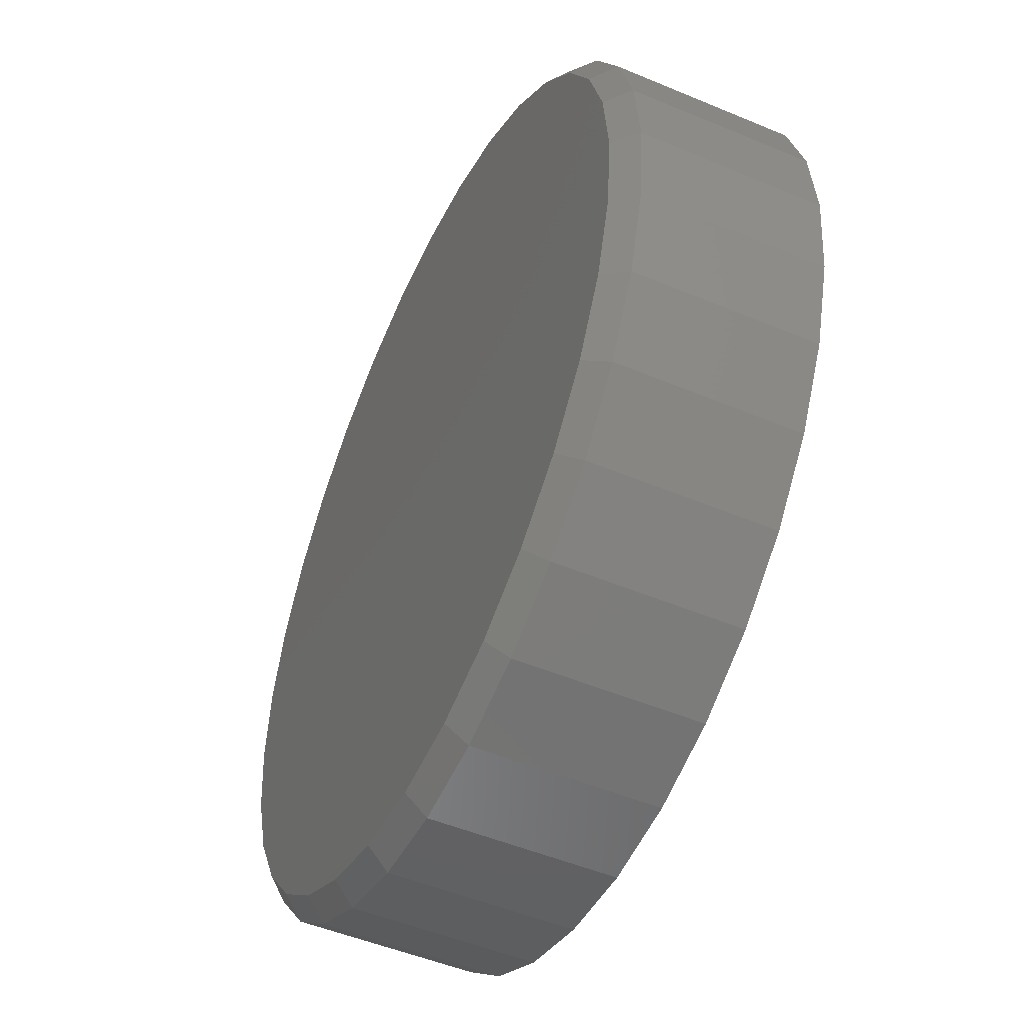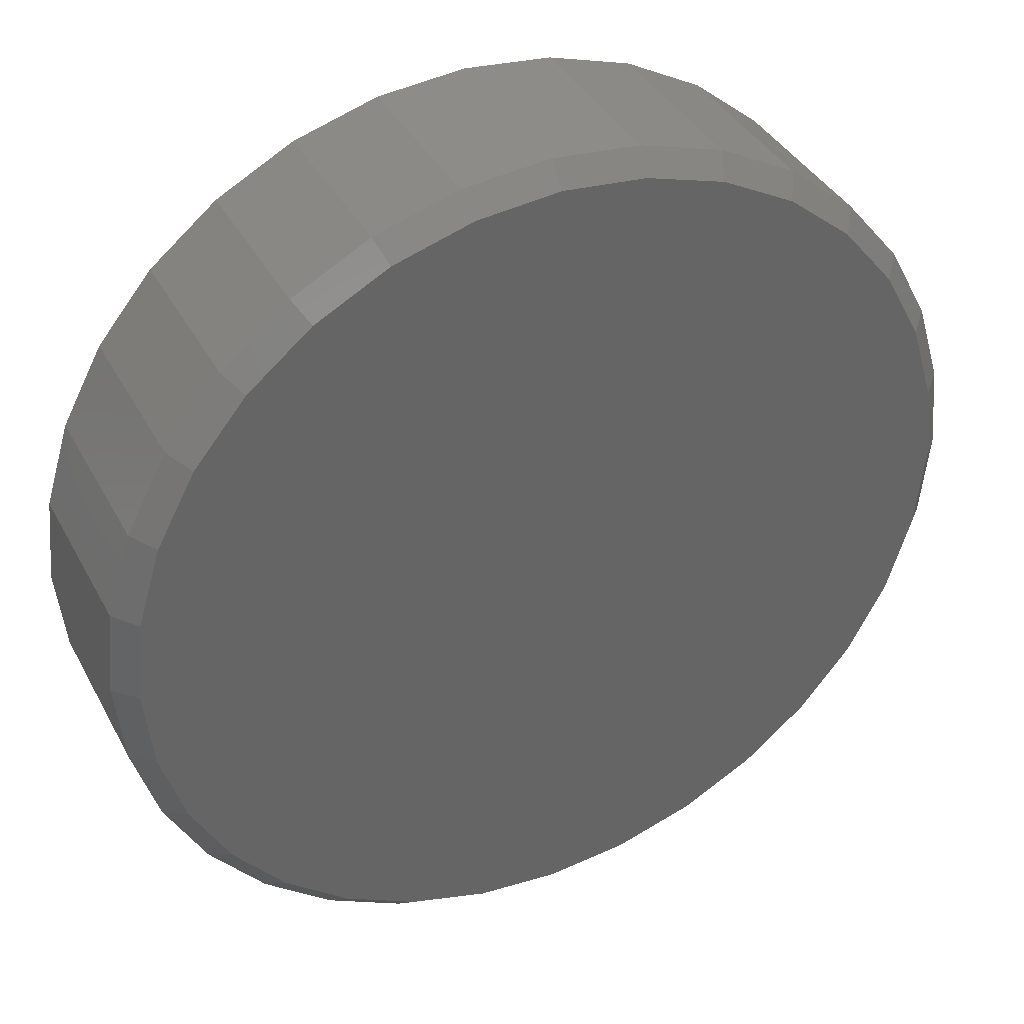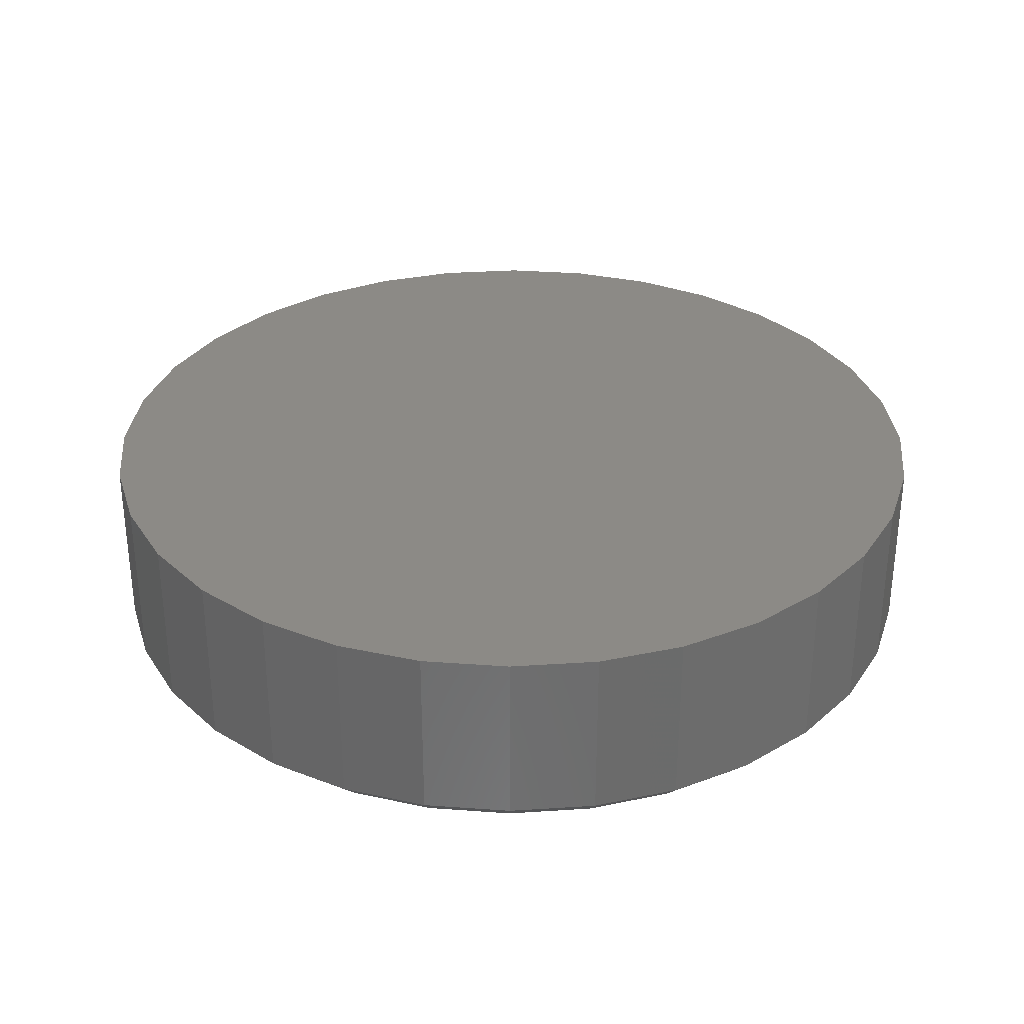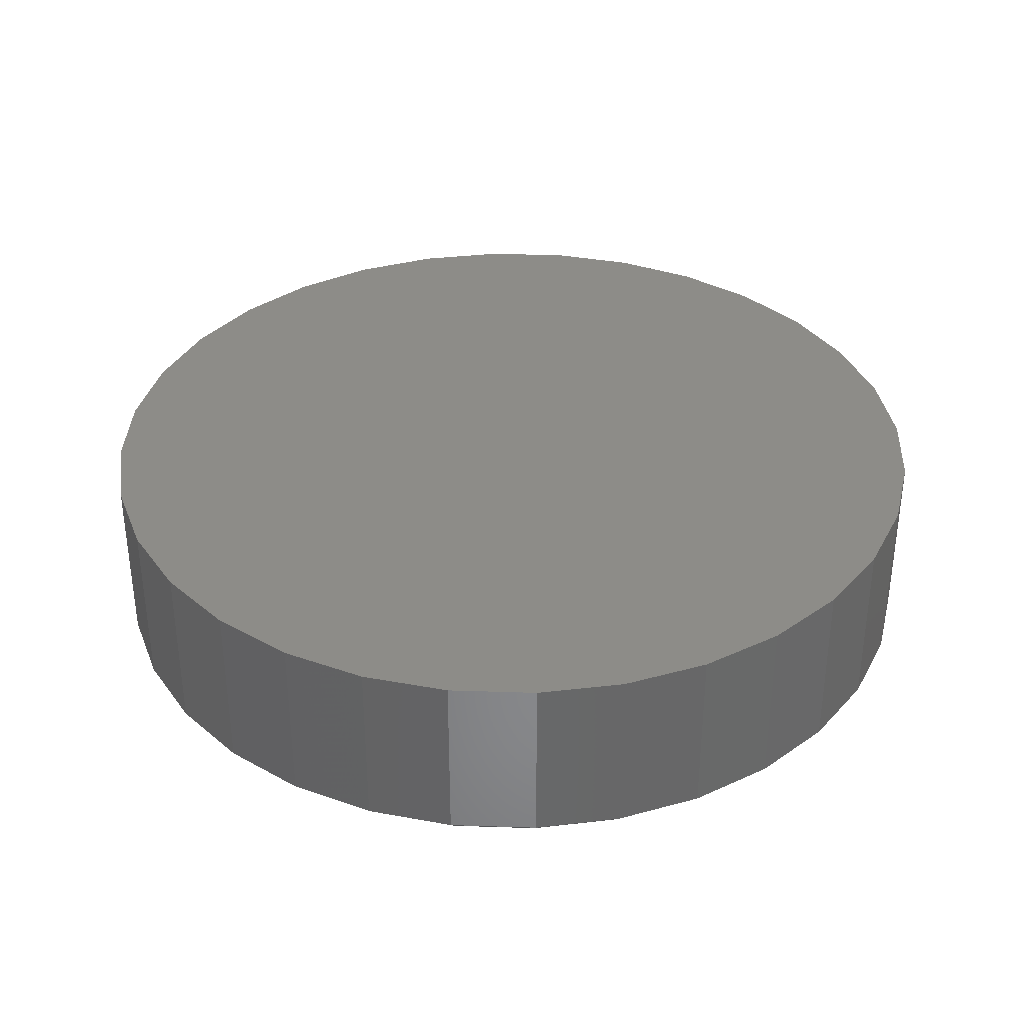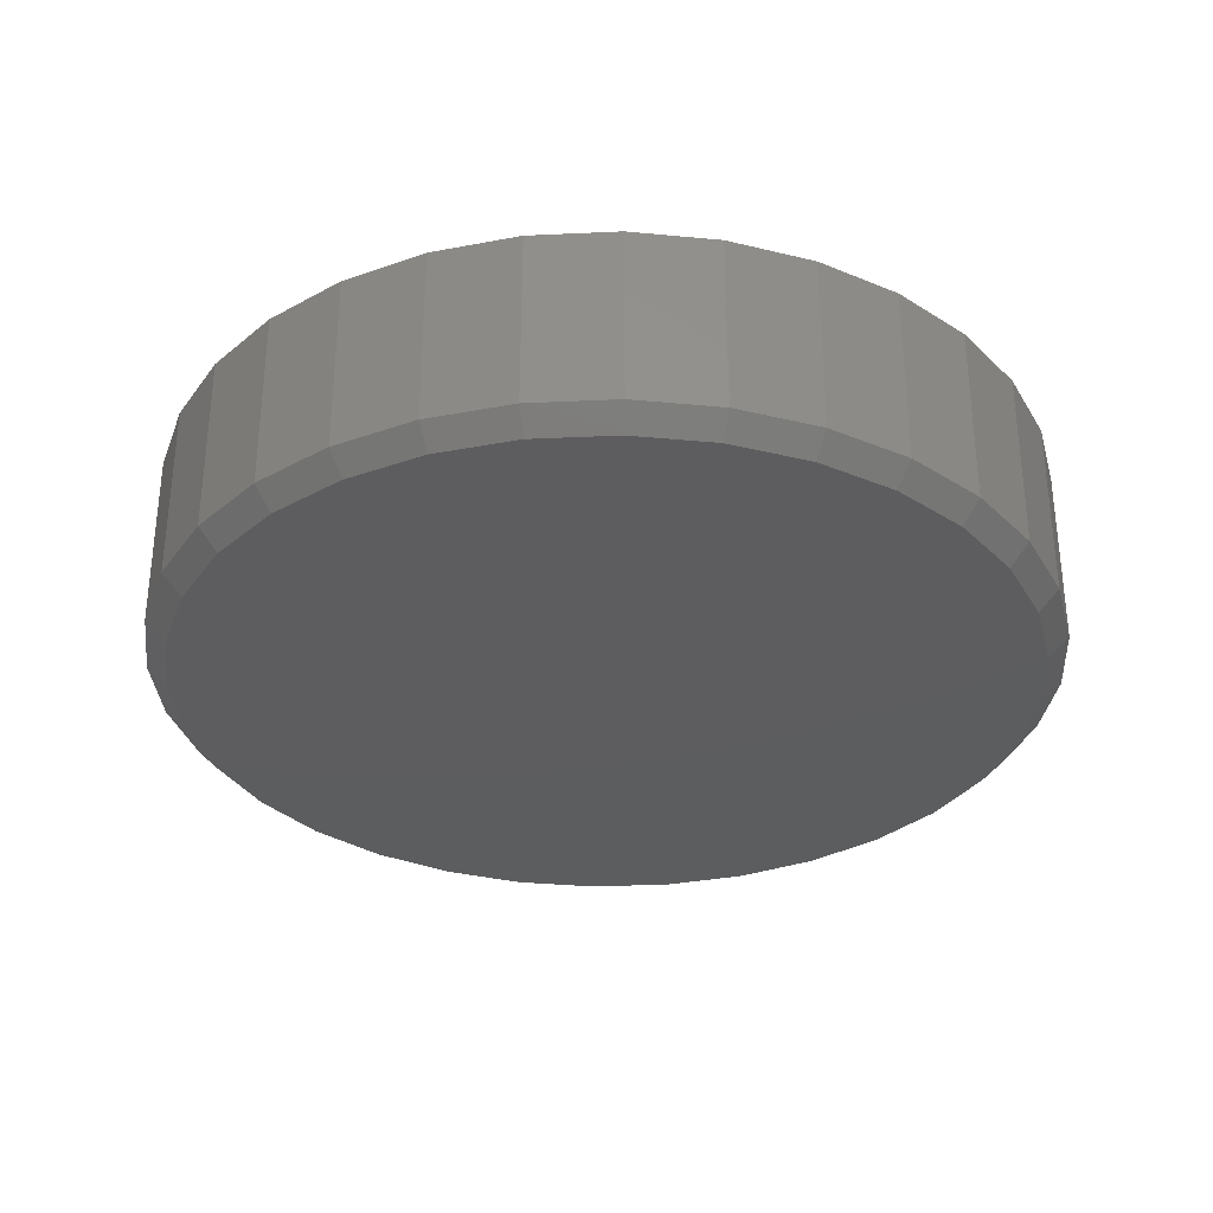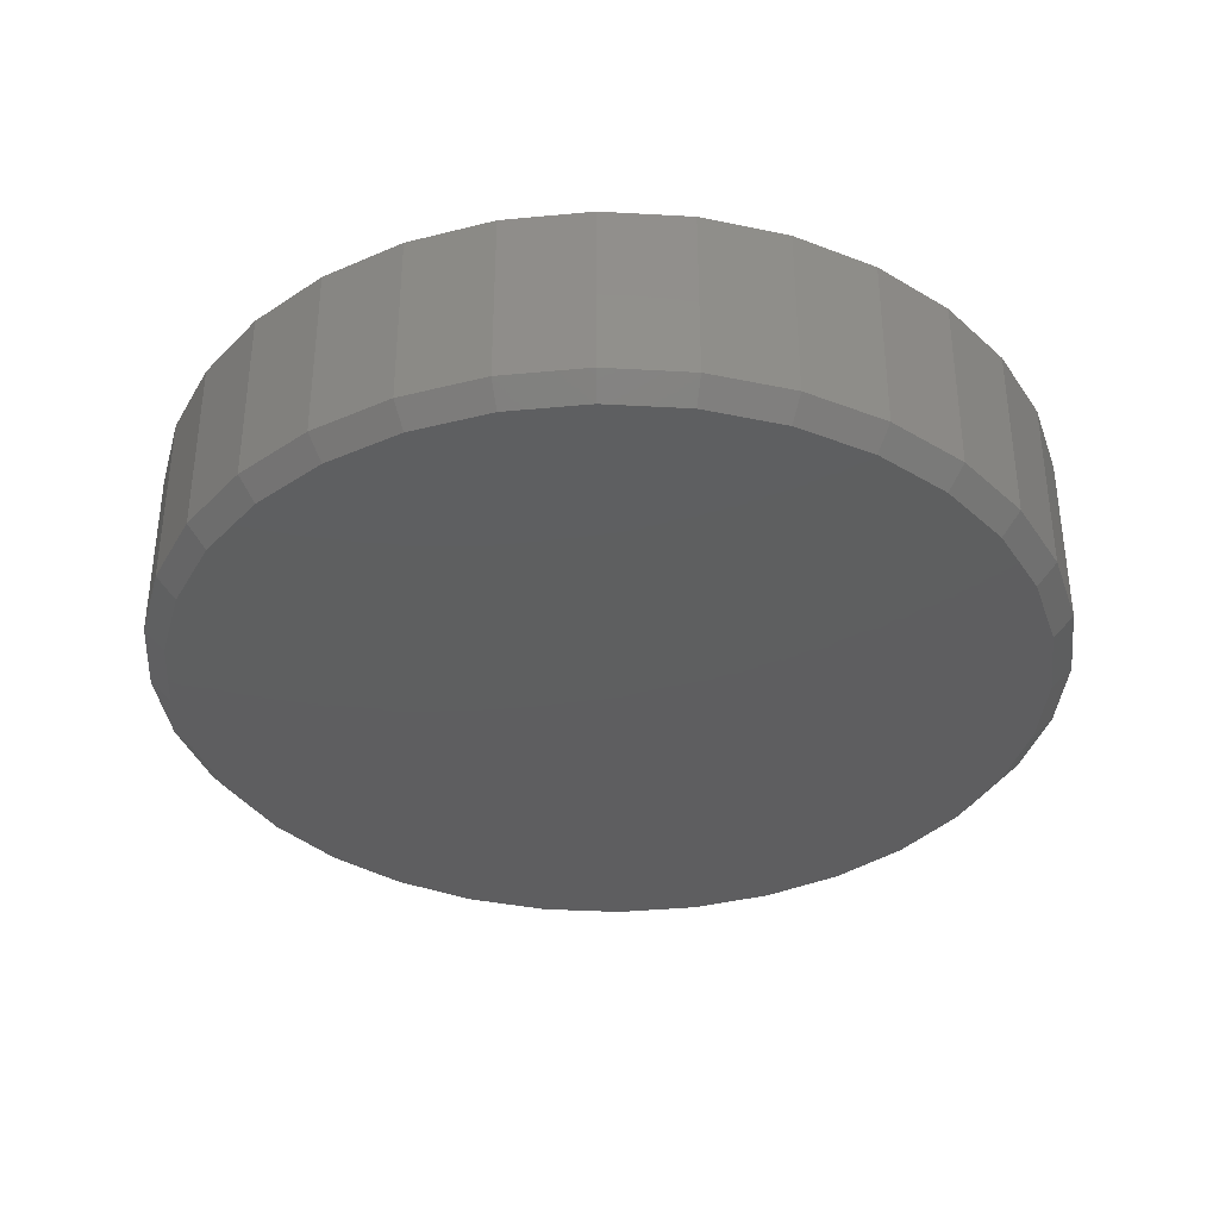
<metadata>
{"format":"stl","ext":"stl","renderer":"f3d","projection":"perspective","resolution":1024,"background":"white","views":[{"elev":-50.0,"azim":-114.8,"up":"+Y"},{"elev":38.2,"azim":154.4,"up":"+Y"},{"elev":31.9,"azim":135.3,"up":"+Z"},{"elev":35.5,"azim":-59.4,"up":"+Z"},{"elev":-32.3,"azim":-35.7,"up":"+Z"},{"elev":-36.3,"azim":147.7,"up":"+Z"}]}
</metadata>
<code>
# stl→obj: 96 verts, 188 faces
v 0.006826 0.624 0
v 0.1286 0.612 0
v -0.1149 0.612 0
v 0.006826 -0.624 0
v -0.1149 -0.612 0
v 0.1286 -0.612 0
v -0.232 -0.5765 0
v 0.2456 -0.5765 0
v -0.3399 -0.5188 0
v 0.3535 -0.5188 0
v -0.4344 -0.4412 0
v 0.4481 -0.4412 0
v -0.512 -0.3467 0
v 0.5257 -0.3467 0
v -0.5697 -0.2388 0
v 0.5833 -0.2388 0
v -0.6052 -0.1217 0
v 0.6188 -0.1217 0
v -0.6172 4.533e-17 0
v 0.6308 -1.839e-16 0
v -0.6052 0.1217 0
v 0.6188 0.1217 0
v -0.5697 0.2388 0
v 0.5833 0.2388 0
v -0.512 0.3467 0
v 0.5257 0.3467 0
v -0.4344 0.4412 0
v 0.4481 0.4412 0
v -0.3399 0.5188 0
v 0.3535 0.5188 0
v -0.232 0.5765 0
v 0.2456 0.5765 0
v 0.6621 -1.605e-16 0.03125
v 0.6621 0 0.2969
v 0.6495 -0.1278 0.03125
v 0.6495 -0.1278 0.2969
v 0.6122 -0.2508 0.03125
v 0.6122 -0.2508 0.2969
v 0.5517 -0.364 0.03125
v 0.5517 -0.364 0.2969
v 0.4702 -0.4633 0.03125
v 0.4702 -0.4633 0.2969
v 0.3709 -0.5448 0.03125
v 0.3709 -0.5448 0.2969
v 0.2576 -0.6054 0.03125
v 0.2576 -0.6054 0.2969
v 0.1347 -0.6427 0.03125
v 0.1347 -0.6427 0.2969
v 0.006826 -0.6553 0.03125
v 0.006826 -0.6553 0.2969
v -0.121 -0.6427 0.03125
v -0.121 -0.6427 0.2969
v -0.2439 -0.6054 0.03125
v -0.2439 -0.6054 0.2969
v -0.3572 -0.5448 0.03125
v -0.3572 -0.5448 0.2969
v -0.4565 -0.4633 0.03125
v -0.4565 -0.4633 0.2969
v -0.538 -0.364 0.03125
v -0.538 -0.364 0.2969
v -0.5986 -0.2508 0.03125
v -0.5986 -0.2508 0.2969
v -0.6358 -0.1278 0.03125
v -0.6358 -0.1278 0.2969
v -0.6484 8.024e-17 0.03125
v -0.6484 8.024e-17 0.2969
v -0.6358 0.1278 0.03125
v -0.6358 0.1278 0.2969
v -0.5986 0.2508 0.03125
v -0.5986 0.2508 0.2969
v -0.538 0.364 0.03125
v -0.538 0.364 0.2969
v -0.4565 0.4633 0.03125
v -0.4565 0.4633 0.2969
v -0.3572 0.5448 0.03125
v -0.3572 0.5448 0.2969
v -0.2439 0.6054 0.03125
v -0.2439 0.6054 0.2969
v -0.121 0.6427 0.03125
v -0.121 0.6427 0.2969
v 0.006826 0.6553 0.03125
v 0.006826 0.6553 0.2969
v 0.1347 0.6427 0.03125
v 0.1347 0.6427 0.2969
v 0.2576 0.6054 0.03125
v 0.2576 0.6054 0.2969
v 0.3709 0.5448 0.03125
v 0.3709 0.5448 0.2969
v 0.4702 0.4633 0.03125
v 0.4702 0.4633 0.2969
v 0.5517 0.364 0.03125
v 0.5517 0.364 0.2969
v 0.6122 0.2508 0.03125
v 0.6122 0.2508 0.2969
v 0.6495 0.1278 0.03125
v 0.6495 0.1278 0.2969
f 1 2 3
f 4 5 6
f 6 5 7
f 6 7 8
f 8 7 9
f 8 9 10
f 10 9 11
f 10 11 12
f 12 11 13
f 12 13 14
f 14 13 15
f 14 15 16
f 16 15 17
f 16 17 18
f 18 17 19
f 18 19 20
f 20 19 21
f 20 21 22
f 22 21 23
f 22 23 24
f 24 23 25
f 24 25 26
f 26 25 27
f 26 27 28
f 28 27 29
f 28 29 30
f 30 29 31
f 30 31 32
f 32 31 3
f 32 3 2
f 33 34 35
f 35 34 36
f 35 36 37
f 37 36 38
f 37 38 39
f 39 38 40
f 39 40 41
f 41 40 42
f 41 42 43
f 43 42 44
f 43 44 45
f 45 44 46
f 45 46 47
f 47 46 48
f 47 48 49
f 49 48 50
f 49 50 51
f 51 50 52
f 51 52 53
f 53 52 54
f 53 54 55
f 55 54 56
f 55 56 57
f 57 56 58
f 57 58 59
f 59 58 60
f 59 60 61
f 61 60 62
f 61 62 63
f 63 62 64
f 63 64 65
f 65 64 66
f 65 66 67
f 67 66 68
f 67 68 69
f 69 68 70
f 69 70 71
f 71 70 72
f 71 72 73
f 73 72 74
f 73 74 75
f 75 74 76
f 75 76 77
f 77 76 78
f 77 78 79
f 79 78 80
f 79 80 81
f 81 80 82
f 81 82 83
f 83 82 84
f 83 84 85
f 85 84 86
f 85 86 87
f 87 86 88
f 87 88 89
f 89 88 90
f 89 90 91
f 91 90 92
f 91 92 93
f 93 92 94
f 93 94 95
f 95 94 96
f 95 96 33
f 33 96 34
f 49 5 4
f 4 47 49
f 9 55 11
f 11 55 57
f 11 57 13
f 13 57 59
f 13 59 15
f 15 59 61
f 15 61 17
f 17 61 63
f 17 63 19
f 19 63 65
f 43 10 41
f 41 10 12
f 41 12 39
f 39 12 14
f 39 14 37
f 37 14 16
f 37 16 35
f 35 16 18
f 35 18 33
f 33 18 20
f 55 9 53
f 53 9 7
f 53 7 51
f 51 7 5
f 51 5 49
f 10 43 8
f 8 43 45
f 8 45 6
f 6 45 47
f 6 47 4
f 81 2 1
f 1 79 81
f 30 87 28
f 28 87 89
f 28 89 26
f 26 89 91
f 26 91 24
f 24 91 93
f 24 93 22
f 22 93 95
f 22 95 20
f 20 95 33
f 75 29 73
f 73 29 27
f 73 27 71
f 71 27 25
f 71 25 69
f 69 25 23
f 69 23 67
f 67 23 21
f 67 21 65
f 65 21 19
f 87 30 85
f 85 30 32
f 85 32 83
f 83 32 2
f 83 2 81
f 29 75 31
f 31 75 77
f 31 77 3
f 3 77 79
f 3 79 1
f 80 84 82
f 84 80 86
f 86 80 78
f 86 78 88
f 88 78 76
f 88 76 90
f 90 76 74
f 90 74 92
f 92 74 72
f 92 72 94
f 94 72 70
f 94 70 96
f 96 70 68
f 96 68 34
f 34 68 66
f 34 66 36
f 36 66 64
f 36 64 38
f 38 64 62
f 38 62 40
f 40 62 60
f 40 60 42
f 42 60 58
f 42 58 44
f 44 58 56
f 44 56 46
f 46 56 54
f 46 54 48
f 48 54 52
f 48 52 50

</code>
